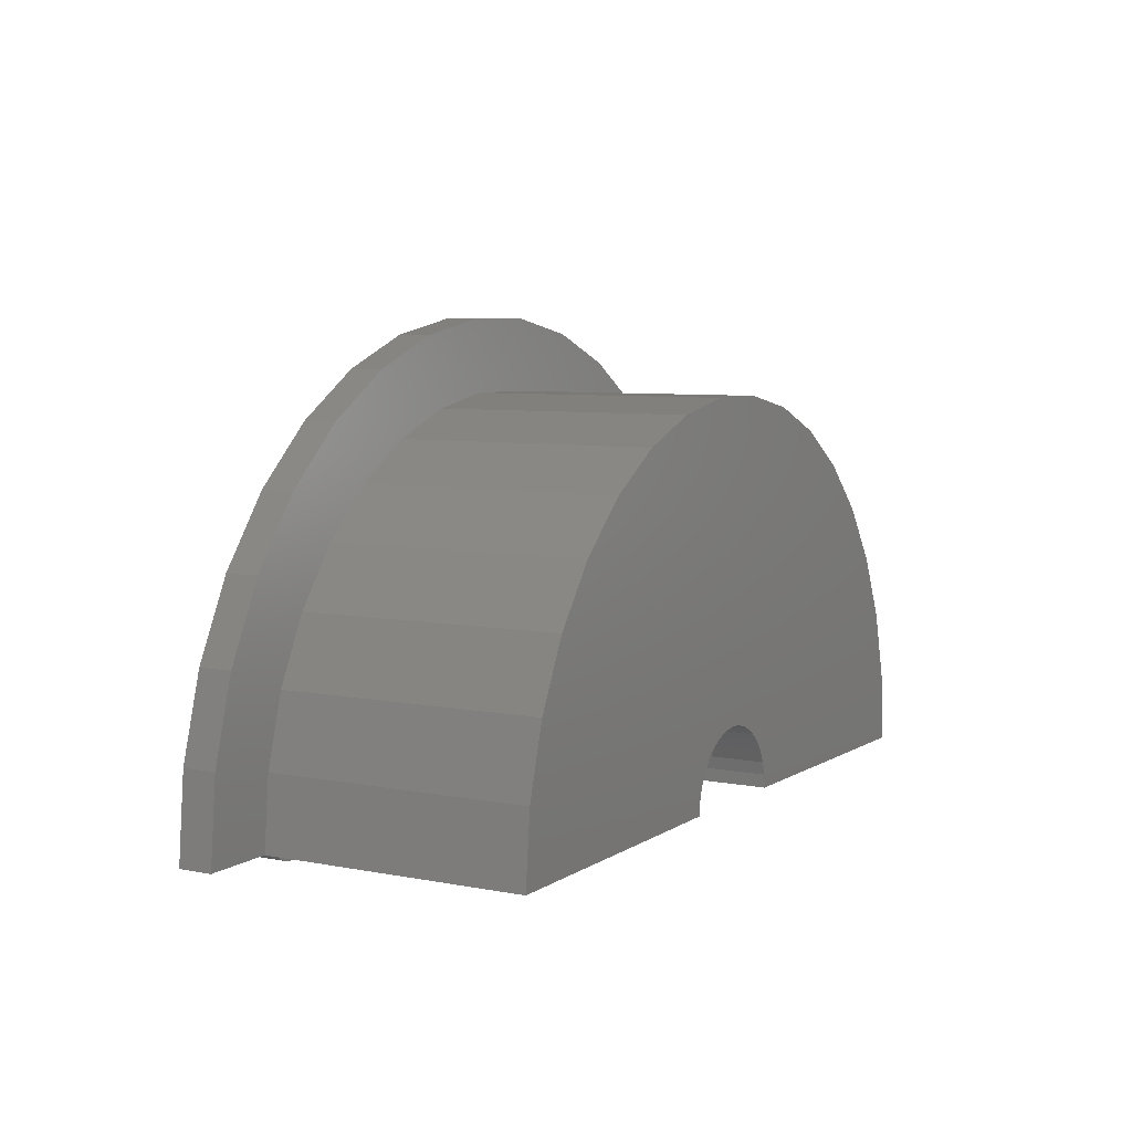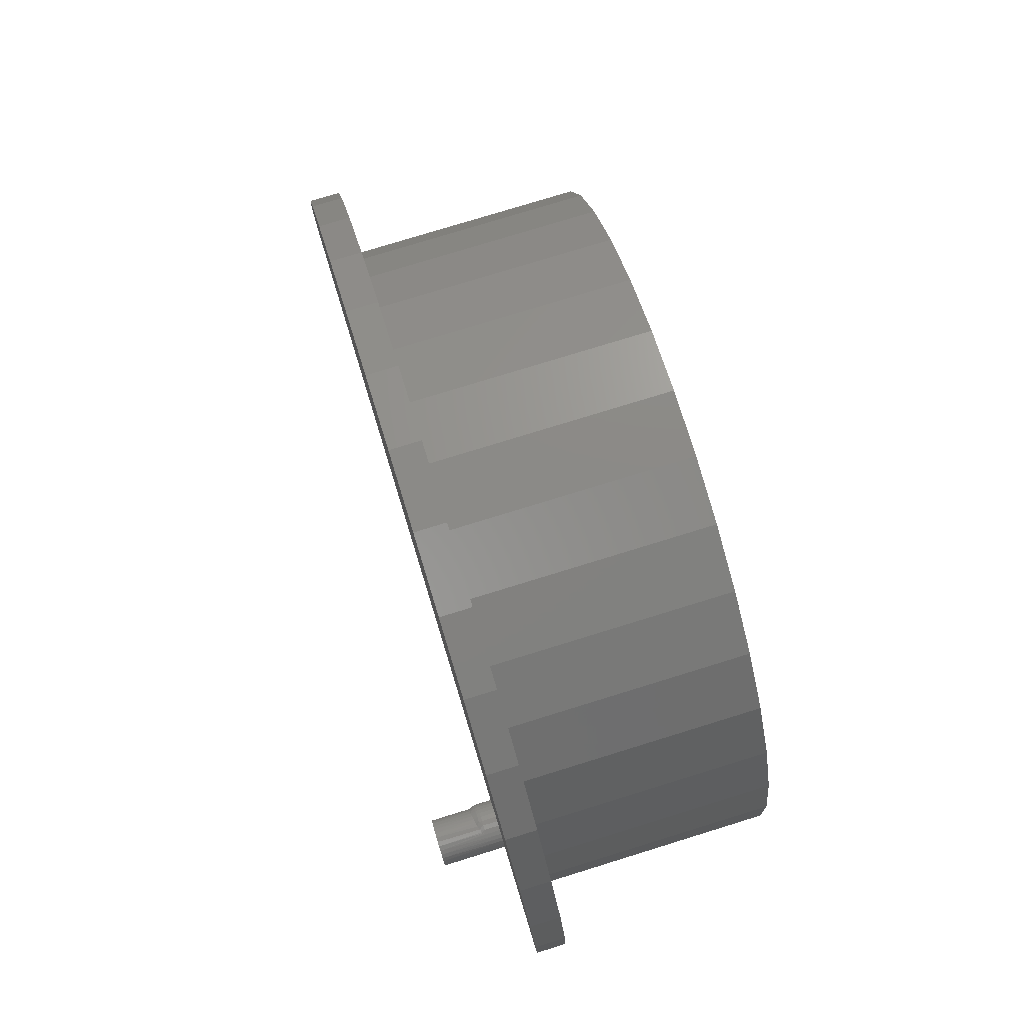
<metadata>
{"format":"stl","ext":"stl","renderer":"f3d","projection":"perspective","resolution":1024,"background":"white","views":[{"elev":6.7,"azim":-60.3,"up":"+Z"},{"elev":78.2,"azim":-107.1,"up":"+Z"}]}
</metadata>
<code>
# stl→obj: 346 verts, 684 faces
v 1.742 0.3001 0.1436
v 1.06 0.3001 0.152
v 1.742 -0.3004 0.1436
v 1.06 -0.3004 0.152
v 1.025 -0.3004 0.2159
v 1.025 0.3001 0.2159
v 0.9775 -0.3004 0.2719
v 0.9775 0.3001 0.2719
v 0.9206 -0.3004 0.3178
v 0.9206 0.3001 0.3178
v 0.856 -0.3004 0.352
v 0.856 0.3001 0.352
v 0.786 -0.3004 0.3733
v 0.786 0.3001 0.3733
v 0.7133 -0.3004 0.3807
v 0.7133 0.3001 0.3807
v 0.6405 -0.3004 0.3742
v 0.6405 0.3001 0.3742
v 0.5702 -0.3004 0.3538
v 0.5702 0.3001 0.3538
v 0.5052 -0.3004 0.3204
v 0.5052 0.3001 0.3204
v 0.4477 -0.3004 0.2751
v 0.4477 0.3001 0.2751
v 0.4 -0.3004 0.2197
v 0.4 0.3001 0.2197
v 0.3637 -0.3004 0.1562
v 0.3637 0.3001 0.1562
v 0.8162 0.3001 1.036
v 1.696 0.3001 0.3359
v 1.615 0.3001 0.5161
v 1.501 0.3001 0.6777
v 1.359 0.3001 0.8149
v 1.193 0.3001 0.9227
v 1.01 0.3001 0.9972
v -0.3184 0.3001 0.1562
v 0.2401 0.3001 0.9286
v 0.07306 0.3001 0.8228
v -0.07098 0.3001 0.6874
v -0.1868 0.3001 0.5272
v -0.2703 0.3001 0.348
v 0.6185 0.3001 1.037
v 0.4241 0.3001 1.001
v 0.8162 -0.3004 1.036
v 1.01 -0.3004 0.9972
v 1.193 -0.3004 0.9227
v 1.359 -0.3004 0.8149
v 1.501 -0.3004 0.6777
v 1.615 -0.3004 0.5161
v 1.696 -0.3004 0.3359
v 0.6185 -0.3004 1.037
v 0.4241 -0.3004 1.001
v 0.2401 -0.3004 0.9286
v 0.07306 -0.3004 0.8228
v -0.07098 -0.3004 0.6874
v -0.1868 -0.3004 0.5272
v -0.2703 -0.3004 0.348
v -0.3184 -0.3004 0.1562
v -0.2223 0.4531 -0.08251
v -0.2662 0.4531 -0.07834
v -0.2374 0.4531 -0.08288
v -0.252 0.4531 -0.08188
v -0.2917 0.4531 -0.06411
v -0.1806 0.4531 -0.0656
v -0.1694 0.4531 -0.05532
v -0.2796 0.4531 -0.07235
v -0.1934 0.4531 -0.07373
v -0.2074 0.4531 -0.07942
v -0.3022 0.4531 -0.05386
v -0.1603 0.4531 -0.0432
v -0.3106 0.4531 -0.04194
v -0.1535 0.4531 -0.02964
v -0.3169 0.4531 -0.02871
v -0.1493 0.4531 -0.01508
v -0.3207 0.4531 -0.01458
v -0.1477 0.4531 6.549e-17
v -0.322 0.4531 -1.98e-16
v -0.1613 0.5413 0.02851
v -0.1576 0.5416 0.01504
v -0.1578 0.6797 0.01617
v -0.1626 0.6797 0.03172
v -0.1672 0.5406 0.04113
v -0.1702 0.6797 0.04605
v -0.1761 0.5393 0.05385
v -0.1805 0.6797 0.05862
v -0.1872 0.5375 0.06463
v -0.1931 0.6797 0.06892
v -0.2001 0.5351 0.0731
v -0.2074 0.6797 0.07658
v -0.214 0.5321 0.07899
v -0.223 0.6797 0.0813
v -0.2284 0.5284 0.0822
v -0.2391 0.6797 0.08289
v -0.2523 0.5195 0.08184
v -0.2553 0.6797 0.0813
v -0.2571 0.5166 0.08093
v -0.2772 0.4563 0.07363
v -0.2852 0.6797 0.06892
v -0.2899 0.4563 0.06551
v -0.2978 0.6797 0.05862
v -0.301 0.4563 0.05522
v -0.3081 0.6797 0.04605
v -0.31 0.4563 0.0431
v -0.3157 0.6797 0.03172
v -0.3166 0.4563 0.02955
v -0.3204 0.6797 0.01617
v -0.2709 0.6797 0.07658
v -0.2632 0.4563 0.07931
v -0.2632 0.5078 0.07931
v -0.2629 0.51 0.07943
v -0.2618 0.5121 0.07974
v -0.261 0.5131 0.07996
v -0.2594 0.5148 0.08037
v -0.2585 0.5156 0.0806
v -0.1562 0.6797 3.045e-17
v -0.1563 0.5414 0.001151
v -0.1562 0.5414 3.045e-17
v -0.2407 0.5245 0.08288
v -0.322 0.6797 -1.041e-16
v -0.322 0.4563 -1.041e-16
v -0.3207 0.4563 0.01502
v -0.1567 0.5411 -0.008435
v -0.1578 0.6797 -0.01617
v -0.3157 0.6797 -0.03172
v -0.3081 0.6797 -0.04605
v -0.2978 0.6797 -0.05862
v -0.2852 0.6797 -0.06892
v -0.2709 0.6797 -0.07658
v -0.2553 0.6797 -0.0813
v -0.2149 0.5245 -0.07928
v -0.2263 0.5195 -0.08189
v -0.223 0.6797 -0.0813
v -0.2074 0.6797 -0.07658
v -0.2034 0.5284 -0.07481
v -0.1931 0.6797 -0.06892
v -0.1907 0.5321 -0.06728
v -0.1805 0.6797 -0.05862
v -0.1793 0.5351 -0.05736
v -0.3204 0.6797 -0.01617
v -0.2391 0.6797 -0.08289
v -0.2311 0.5166 -0.0825
v -0.2326 0.5156 -0.08263
v -0.2335 0.5148 -0.0827
v -0.2351 0.5131 -0.0828
v -0.2359 0.5121 -0.08283
v -0.237 0.51 -0.08287
v -0.2374 0.5078 -0.08288
v -0.1697 0.5375 -0.04533
v -0.1702 0.6797 -0.04605
v -0.1625 0.5393 -0.03163
v -0.1626 0.6797 -0.03172
v -0.158 0.5406 -0.01677
v 1.047 0.4563 1.149
v 0.9321 0.4563 0.03869
v 0.9212 0.4563 0.07882
v -0.1716 0.4563 0.8092
v -0.1617 0.4563 0.0477
v -0.1721 0.4563 0.06042
v -0.1847 0.4563 0.0709
v 0.9354 0.4563 -0.002766
v 1.253 0.4563 1.068
v 1.441 0.4563 0.9492
v 1.603 0.4563 0.7983
v 1.735 0.4563 0.62
v 1.832 0.4563 0.4204
v 1.89 0.4563 0.2064
v 1.908 0.4563 -0.01475
v 0.8292 0.4563 1.192
v 0.903 0.4563 0.1162
v 0.8783 0.4563 0.1497
v 0.8478 0.4563 0.178
v 0.8126 0.4563 0.2002
v 0.6074 0.4563 1.193
v 0.7739 0.4563 0.2155
v 0.7331 0.4563 0.2234
v 0.6915 0.4563 0.2237
v 0.6506 0.4563 0.2162
v 0.6117 0.4563 0.2014
v 0.5763 0.4563 0.1796
v 0.3891 0.4563 1.153
v 0.5455 0.4563 0.1517
v 0.5203 0.4563 0.1186
v 0.5017 0.4563 0.0814
v 0.4903 0.4563 0.04141
v 0.4864 0.4563 0
v -0.007171 0.4563 0.9581
v -0.1477 0.4563 0
v -0.1477 0.4563 0.001151
v -0.1493 0.4563 0.01749
v -0.154 0.4563 0.0332
v 0.1819 0.4563 1.074
v -0.3057 0.4563 0.6325
v -0.1992 0.4563 0.07873
v -0.2148 0.4563 0.08361
v -0.2311 0.4563 0.08536
v -0.2475 0.4563 0.08391
v -0.4049 0.4563 0.4342
v -0.4864 0.4563 0
v -0.4659 0.4563 0.2209
v -0.4864 0.3516 0
v -0.7109 0.3516 0
v 0.4864 0.3516 0
v 0.4864 -0.4567 0
v -0.4864 -0.4567 0
v -0.7109 0.4563 0
v 0.7109 0.3516 0
v 0.7109 0.4563 0
v -0.1477 0.5078 0.001151
v -0.1493 0.5078 0.01749
v -0.154 0.5078 0.0332
v -0.1617 0.5078 0.0477
v -0.1721 0.5078 0.06042
v -0.1847 0.5078 0.0709
v -0.1992 0.5078 0.07873
v -0.2148 0.5078 0.08361
v -0.2311 0.5078 0.08536
v -0.2475 0.5078 0.08391
v -0.2222 0.5078 -0.08249
v -0.2072 0.5078 -0.07935
v -0.193 0.5078 -0.07355
v -0.1802 0.5078 -0.06529
v -0.169 0.5078 -0.05484
v -0.1599 0.5078 -0.04254
v -0.1532 0.5078 -0.0288
v -0.1491 0.5078 -0.01408
v -0.1515 0.5308 0.001151
v -0.1529 0.5308 -0.01338
v -0.1541 0.5194 -0.02846
v -0.15 0.5194 -0.0139
v -0.1607 0.5194 -0.04204
v -0.1697 0.5194 -0.0542
v -0.1808 0.5194 -0.06453
v -0.1935 0.5194 -0.07269
v -0.1487 0.5194 0.001151
v -0.215 0.5195 0.08265
v -0.1995 0.5195 0.07783
v -0.1853 0.5195 0.07009
v -0.1728 0.5195 0.05974
v -0.165 0.5309 0.04555
v -0.1576 0.5309 0.03172
v -0.1625 0.5195 0.04716
v -0.1531 0.5309 0.01673
v -0.1503 0.5195 0.0173
v -0.1549 0.5195 0.03283
v 2.133 0.3516 -0.01752
v 1.908 0.3516 -0.01475
v 0.9354 0.3516 -0.002766
v 2.133 0.4563 -0.01752
v 1.908 -0.4567 -0.01475
v 0.9354 -0.4567 -0.002766
v 2.112 0.3516 0.245
v 2.112 0.4563 0.245
v 2.042 0.3516 0.4992
v 2.042 0.4563 0.4992
v 1.927 0.3516 0.7362
v 1.927 0.4563 0.7362
v 1.771 0.3516 0.948
v 1.771 0.4563 0.948
v 1.578 0.3516 1.127
v 1.578 0.4563 1.127
v 1.355 0.3516 1.268
v 1.355 0.4563 1.268
v 1.11 0.3516 1.365
v 1.11 0.4563 1.365
v 0.8514 0.3516 1.415
v 0.8514 0.4563 1.415
v 0.588 0.3516 1.417
v 0.588 0.4563 1.417
v 0.3288 0.3516 1.37
v 0.3288 0.4563 1.37
v 0.08269 0.3516 1.276
v 0.08269 0.4563 1.276
v -0.1418 0.3516 1.138
v -0.1418 0.4563 1.138
v -0.3371 0.3516 0.961
v -0.3371 0.4563 0.961
v -0.4963 0.3516 0.7511
v -0.4963 0.4563 0.7511
v -0.6142 0.3516 0.5156
v -0.6142 0.4563 0.5156
v -0.6865 0.3516 0.2623
v -0.6865 0.4563 0.2623
v 0.9321 0.3516 0.03869
v 0.7331 0.3516 0.2234
v 0.6915 0.3516 0.2237
v 0.7739 0.3516 0.2155
v 0.6506 0.3516 0.2162
v 0.6117 0.3516 0.2014
v 0.8126 0.3516 0.2002
v 0.5763 0.3516 0.1796
v 0.8478 0.3516 0.178
v 0.5455 0.3516 0.1517
v 0.8783 0.3516 0.1497
v 0.5203 0.3516 0.1186
v 0.903 0.3516 0.1162
v 0.5017 0.3516 0.0814
v 0.9212 0.3516 0.07882
v 0.4903 0.3516 0.04141
v 0.7331 -0.4567 0.2234
v 0.7739 -0.4567 0.2155
v 0.8126 -0.4567 0.2002
v 0.8478 -0.4567 0.178
v 0.8783 -0.4567 0.1497
v 0.903 -0.4567 0.1162
v 0.9212 -0.4567 0.07882
v 0.9321 -0.4567 0.03869
v 0.6915 -0.4567 0.2237
v 0.6506 -0.4567 0.2162
v 0.6117 -0.4567 0.2014
v 0.5763 -0.4567 0.1796
v 0.5455 -0.4567 0.1517
v 0.5203 -0.4567 0.1186
v 0.5017 -0.4567 0.0814
v 0.4903 -0.4567 0.04141
v 1.832 -0.4567 0.4204
v 1.89 -0.4567 0.2064
v -0.4659 -0.4567 0.2209
v -0.4049 -0.4567 0.4342
v 1.735 -0.4567 0.62
v -0.3057 -0.4567 0.6325
v 1.603 -0.4567 0.7983
v -0.1716 -0.4567 0.8092
v 1.441 -0.4567 0.9492
v -0.007171 -0.4567 0.9581
v 1.253 -0.4567 1.068
v 0.1819 -0.4567 1.074
v 1.047 -0.4567 1.149
v 0.3891 -0.4567 1.153
v 0.8292 -0.4567 1.192
v 0.6074 -0.4567 1.193
v 1.89 0.3516 0.2064
v 1.832 0.3516 0.4204
v 1.735 0.3516 0.62
v 1.603 0.3516 0.7983
v 1.441 0.3516 0.9492
v 1.253 0.3516 1.068
v 1.047 0.3516 1.149
v 0.8292 0.3516 1.192
v 0.6074 0.3516 1.193
v 0.3891 0.3516 1.153
v 0.1819 0.3516 1.074
v -0.007171 0.3516 0.9581
v -0.1716 0.3516 0.8092
v -0.3057 0.3516 0.6325
v -0.4049 0.3516 0.4342
v -0.4659 0.3516 0.2209
f 1 2 3
f 3 2 4
f 4 2 5
f 5 2 6
f 5 6 7
f 7 6 8
f 7 8 9
f 9 8 10
f 9 10 11
f 11 10 12
f 11 12 13
f 13 12 14
f 13 14 15
f 15 14 16
f 15 16 17
f 17 16 18
f 17 18 19
f 19 18 20
f 19 20 21
f 21 20 22
f 21 22 23
f 23 22 24
f 23 24 25
f 25 24 26
f 25 26 27
f 27 26 28
f 12 10 29
f 29 14 12
f 2 1 30
f 2 30 31
f 2 31 32
f 2 32 33
f 2 33 34
f 2 34 35
f 2 35 6
f 36 37 38
f 36 38 39
f 36 39 40
f 36 40 41
f 10 8 29
f 29 8 6
f 29 6 35
f 18 16 42
f 42 16 14
f 42 14 29
f 22 20 43
f 43 20 18
f 43 18 42
f 22 43 24
f 24 43 37
f 24 37 26
f 26 37 36
f 26 36 28
f 44 35 45
f 45 35 34
f 45 34 46
f 46 34 33
f 46 33 47
f 47 33 32
f 47 32 48
f 48 32 31
f 48 31 49
f 49 31 30
f 49 30 50
f 50 30 1
f 50 1 3
f 35 44 29
f 29 44 51
f 29 51 42
f 42 51 52
f 42 52 43
f 43 52 53
f 43 53 37
f 37 53 54
f 37 54 38
f 38 54 55
f 38 55 39
f 39 55 56
f 39 56 40
f 40 56 57
f 40 57 41
f 41 57 58
f 41 58 36
f 44 9 11
f 11 13 44
f 4 5 45
f 4 45 46
f 4 46 47
f 4 47 48
f 4 48 49
f 4 49 50
f 4 50 3
f 58 57 56
f 58 56 55
f 58 55 54
f 58 54 53
f 45 5 44
f 44 5 7
f 44 7 9
f 44 13 51
f 51 13 15
f 51 15 17
f 51 17 52
f 52 17 19
f 52 19 21
f 27 58 25
f 25 58 53
f 25 53 23
f 23 53 52
f 23 52 21
f 36 58 28
f 28 58 27
f 59 60 61
f 60 62 61
f 63 64 65
f 64 63 66
f 66 67 64
f 67 66 60
f 60 68 67
f 59 68 60
f 63 65 69
f 69 65 70
f 69 70 71
f 71 70 72
f 71 72 73
f 73 72 74
f 73 74 75
f 75 74 76
f 75 76 77
f 78 79 80
f 80 81 78
f 82 78 81
f 81 83 82
f 84 82 83
f 83 85 84
f 86 84 85
f 85 87 86
f 88 86 87
f 87 89 88
f 88 89 90
f 90 89 91
f 90 91 92
f 92 91 93
f 94 95 96
f 97 98 99
f 99 98 100
f 99 100 101
f 101 100 102
f 101 102 103
f 103 102 104
f 103 104 105
f 105 104 106
f 107 98 97
f 107 97 108
f 107 108 109
f 107 109 110
f 107 110 111
f 107 111 112
f 107 112 113
f 107 113 114
f 107 114 96
f 107 96 95
f 80 79 115
f 115 79 116
f 115 116 117
f 95 94 93
f 93 94 118
f 93 118 92
f 119 120 106
f 106 120 121
f 106 121 105
f 115 122 123
f 115 117 122
f 71 73 124
f 124 125 71
f 69 71 125
f 125 126 69
f 63 69 126
f 126 127 63
f 63 127 66
f 66 127 128
f 66 128 60
f 60 128 129
f 60 129 62
f 130 131 132
f 132 133 130
f 130 133 134
f 134 133 135
f 134 135 136
f 136 135 137
f 136 137 138
f 139 124 73
f 139 73 75
f 139 75 77
f 139 77 120
f 139 120 119
f 140 132 131
f 140 131 141
f 140 141 142
f 140 142 143
f 140 143 144
f 140 144 145
f 140 145 146
f 140 146 147
f 140 147 61
f 140 61 62
f 140 62 129
f 138 137 148
f 148 137 149
f 148 149 150
f 150 149 151
f 150 151 152
f 152 151 123
f 152 123 122
f 153 154 155
f 156 157 158
f 156 158 159
f 160 154 153
f 160 153 161
f 160 161 162
f 160 162 163
f 160 163 164
f 160 164 165
f 160 165 166
f 160 166 167
f 168 153 155
f 168 155 169
f 168 169 170
f 168 170 171
f 168 171 172
f 168 172 173
f 173 172 174
f 173 174 175
f 173 175 176
f 173 176 177
f 173 177 178
f 173 178 179
f 173 179 180
f 180 179 181
f 180 181 182
f 180 182 183
f 180 183 184
f 180 184 185
f 186 187 188
f 186 188 189
f 186 189 190
f 186 190 157
f 186 157 156
f 187 186 191
f 187 191 180
f 187 180 185
f 192 156 159
f 192 159 193
f 192 193 194
f 192 194 195
f 192 195 196
f 192 196 108
f 192 108 97
f 192 97 99
f 192 99 101
f 192 101 103
f 192 103 197
f 197 103 105
f 197 105 121
f 197 121 120
f 197 120 198
f 197 198 199
f 187 185 76
f 200 201 77
f 200 77 202
f 200 202 203
f 200 203 204
f 198 120 77
f 198 77 201
f 198 201 205
f 77 76 202
f 202 76 206
f 76 185 206
f 206 185 207
f 188 208 189
f 189 208 209
f 189 209 190
f 190 209 210
f 190 210 157
f 157 210 211
f 157 211 158
f 158 211 212
f 158 212 159
f 159 212 213
f 159 213 193
f 193 213 214
f 193 214 194
f 194 214 215
f 194 215 195
f 195 215 216
f 195 216 196
f 196 216 217
f 196 217 108
f 108 217 109
f 187 76 74
f 61 147 59
f 59 147 218
f 59 218 68
f 68 218 219
f 68 219 67
f 67 219 220
f 67 220 64
f 64 220 221
f 64 221 65
f 65 221 222
f 65 222 70
f 70 222 223
f 70 223 72
f 72 223 224
f 72 224 74
f 74 224 225
f 74 225 187
f 187 225 208
f 187 208 188
f 117 226 122
f 117 116 226
f 227 152 122
f 228 150 152
f 228 152 227
f 228 227 229
f 230 148 150
f 230 150 228
f 231 138 148
f 231 148 230
f 232 136 138
f 232 138 231
f 233 134 136
f 233 136 232
f 219 130 134
f 219 134 233
f 218 131 130
f 218 130 219
f 146 145 144
f 146 144 143
f 146 143 142
f 146 142 141
f 146 141 131
f 146 131 218
f 146 218 147
f 208 225 234
f 234 225 229
f 234 229 226
f 226 229 227
f 226 227 122
f 229 225 228
f 228 225 224
f 228 224 230
f 230 224 223
f 230 223 231
f 231 223 222
f 231 222 232
f 232 222 221
f 232 221 233
f 233 221 220
f 233 220 219
f 216 235 92
f 92 118 216
f 235 236 90
f 90 92 235
f 236 237 88
f 88 90 236
f 237 238 86
f 86 88 237
f 238 239 84
f 84 86 238
f 239 82 84
f 240 78 82
f 110 112 111
f 239 238 241
f 242 79 78
f 217 216 118
f 217 118 94
f 217 94 112
f 217 112 110
f 217 110 109
f 112 94 96
f 112 96 114
f 112 114 113
f 116 79 226
f 226 79 242
f 226 242 234
f 234 242 243
f 234 243 208
f 208 243 209
f 211 241 212
f 212 241 238
f 212 238 213
f 213 238 237
f 213 237 214
f 214 237 236
f 214 236 215
f 215 236 235
f 215 235 216
f 211 210 241
f 241 210 244
f 241 244 239
f 239 244 240
f 239 240 82
f 210 209 244
f 244 209 243
f 244 243 240
f 240 243 242
f 240 242 78
f 91 95 93
f 95 91 89
f 95 89 107
f 107 89 87
f 107 87 98
f 98 87 85
f 98 85 100
f 126 135 127
f 127 135 133
f 127 133 128
f 128 133 132
f 128 132 129
f 129 132 140
f 100 85 102
f 102 85 83
f 102 83 104
f 104 83 81
f 104 81 106
f 106 81 80
f 106 80 119
f 119 80 115
f 119 115 139
f 139 115 123
f 139 123 124
f 124 123 151
f 124 151 125
f 125 151 149
f 125 149 126
f 126 149 137
f 126 137 135
f 207 245 246
f 207 246 247
f 207 247 206
f 245 207 160
f 245 160 167
f 245 167 248
f 249 250 246
f 246 250 247
f 245 248 251
f 251 248 252
f 251 252 253
f 253 252 254
f 253 254 255
f 255 254 256
f 255 256 257
f 257 256 258
f 257 258 259
f 259 258 260
f 259 260 261
f 261 260 262
f 261 262 263
f 263 262 264
f 263 264 265
f 265 264 266
f 265 266 267
f 267 266 268
f 267 268 269
f 269 268 270
f 269 270 271
f 271 270 272
f 271 272 273
f 273 272 274
f 273 274 275
f 275 274 276
f 275 276 277
f 277 276 278
f 277 278 279
f 279 278 280
f 279 280 281
f 281 280 282
f 281 282 201
f 201 282 205
f 198 278 199
f 167 166 256
f 167 256 254
f 167 254 252
f 167 252 248
f 205 282 280
f 205 280 278
f 205 278 198
f 256 166 258
f 258 166 165
f 258 165 164
f 258 164 260
f 260 164 163
f 260 163 262
f 262 163 162
f 262 162 264
f 264 162 161
f 264 161 153
f 264 153 266
f 266 153 168
f 266 168 268
f 268 168 173
f 268 173 270
f 270 173 180
f 270 180 272
f 272 180 191
f 272 191 186
f 272 186 274
f 274 186 156
f 274 156 276
f 276 156 192
f 276 192 278
f 278 192 197
f 278 197 199
f 207 185 184
f 207 184 183
f 207 183 182
f 207 182 181
f 207 181 179
f 207 179 178
f 207 178 177
f 207 177 176
f 207 176 175
f 207 175 174
f 207 174 172
f 207 172 171
f 207 171 170
f 207 170 169
f 207 169 155
f 207 155 154
f 207 154 160
f 283 206 247
f 284 285 286
f 285 287 286
f 286 287 288
f 286 288 289
f 289 288 290
f 289 290 291
f 291 290 292
f 291 292 293
f 293 292 294
f 293 294 295
f 295 294 296
f 295 296 297
f 297 296 298
f 297 298 283
f 283 298 202
f 283 202 206
f 299 286 300
f 300 286 289
f 300 289 301
f 301 289 291
f 301 291 302
f 302 291 293
f 302 293 303
f 303 293 295
f 303 295 304
f 304 295 297
f 304 297 305
f 305 297 283
f 305 283 306
f 306 283 247
f 306 247 250
f 286 299 284
f 284 299 307
f 284 307 285
f 285 307 308
f 285 308 287
f 287 308 309
f 287 309 288
f 288 309 310
f 288 310 290
f 290 310 311
f 290 311 292
f 292 311 312
f 292 312 294
f 294 312 313
f 294 313 296
f 296 313 314
f 296 314 298
f 298 314 203
f 298 203 202
f 299 300 315
f 307 299 315
f 316 315 300
f 316 300 301
f 316 301 302
f 316 302 303
f 316 303 304
f 316 304 305
f 316 305 306
f 316 306 250
f 316 250 249
f 317 204 203
f 317 203 314
f 317 314 313
f 317 313 312
f 317 312 311
f 317 311 310
f 317 310 309
f 317 309 308
f 317 308 307
f 317 307 318
f 307 315 318
f 318 315 319
f 318 319 320
f 320 319 321
f 320 321 322
f 322 321 323
f 322 323 324
f 324 323 325
f 324 325 326
f 326 325 327
f 326 327 328
f 328 327 329
f 328 329 330
f 249 246 316
f 316 246 331
f 316 331 315
f 315 331 332
f 315 332 319
f 319 332 333
f 319 333 321
f 321 333 334
f 321 334 323
f 323 334 335
f 323 335 325
f 325 335 336
f 325 336 327
f 327 336 337
f 327 337 329
f 329 337 338
f 329 338 330
f 330 338 339
f 330 339 328
f 328 339 340
f 328 340 326
f 326 340 341
f 326 341 324
f 324 341 342
f 324 342 322
f 322 342 343
f 322 343 320
f 320 343 344
f 320 344 318
f 318 344 345
f 318 345 317
f 317 345 346
f 317 346 204
f 204 346 200
f 334 333 255
f 255 333 332
f 255 332 253
f 253 332 331
f 253 331 251
f 251 331 246
f 251 246 245
f 337 336 259
f 259 336 335
f 259 335 257
f 257 335 334
f 257 334 255
f 339 338 261
f 261 338 337
f 261 337 259
f 339 261 271
f 271 261 263
f 271 263 269
f 269 263 265
f 269 265 267
f 343 277 344
f 344 277 279
f 344 279 345
f 345 279 281
f 345 281 346
f 346 281 201
f 346 201 200
f 340 273 341
f 341 273 275
f 341 275 342
f 342 275 277
f 342 277 343
f 271 273 339
f 339 273 340

</code>
